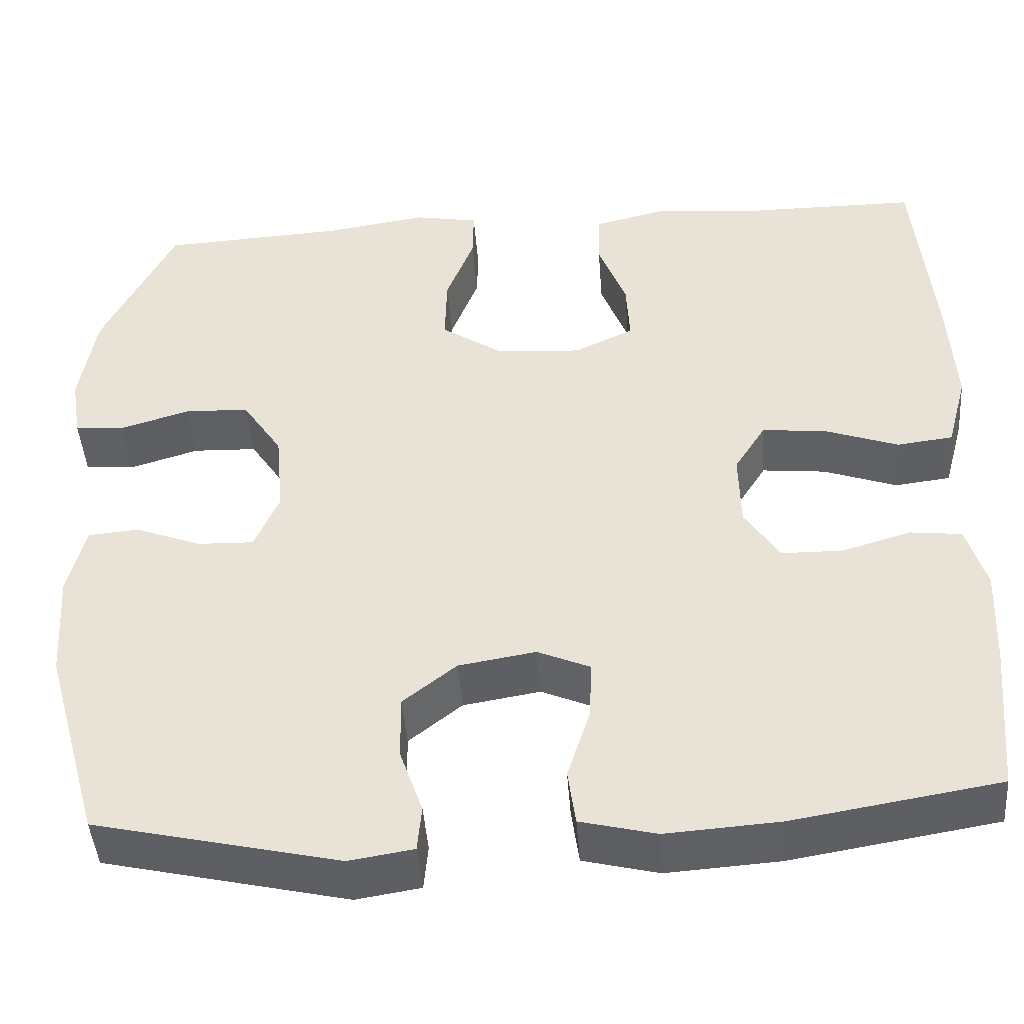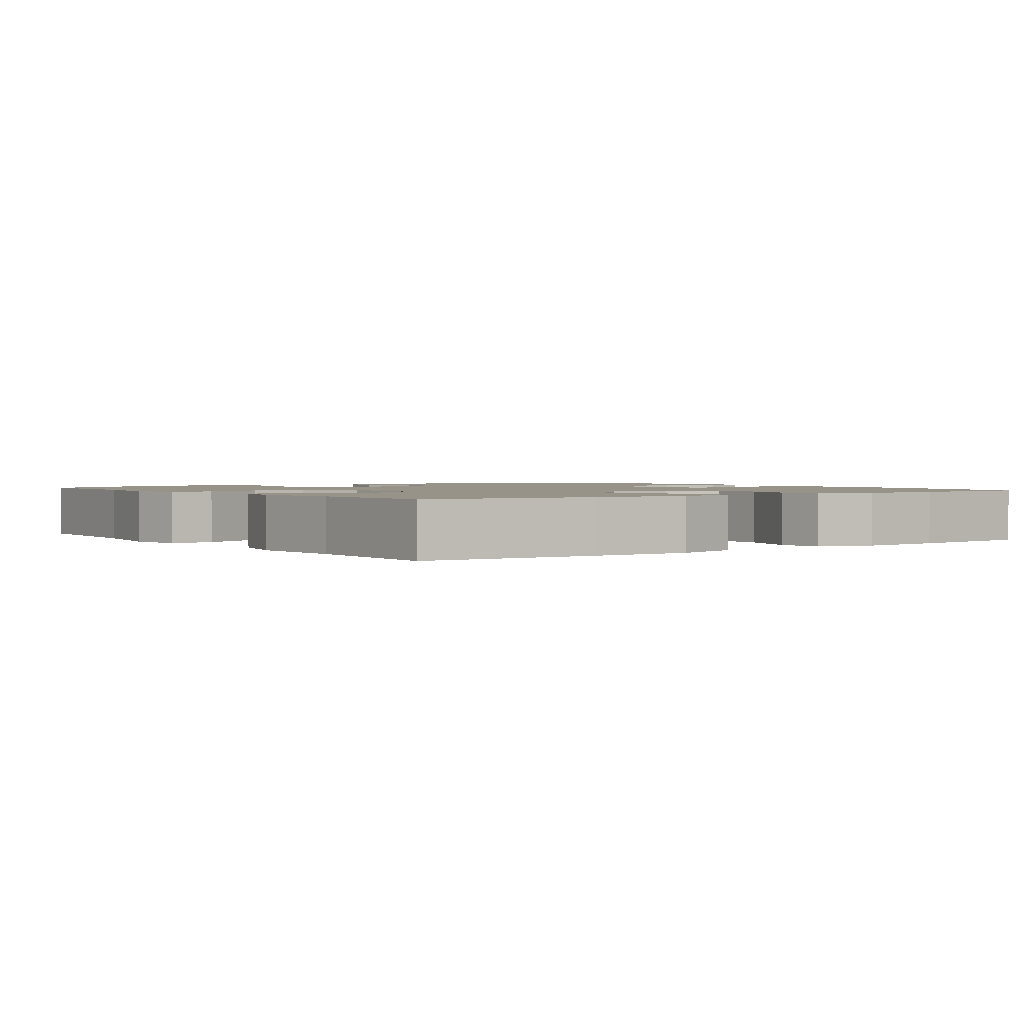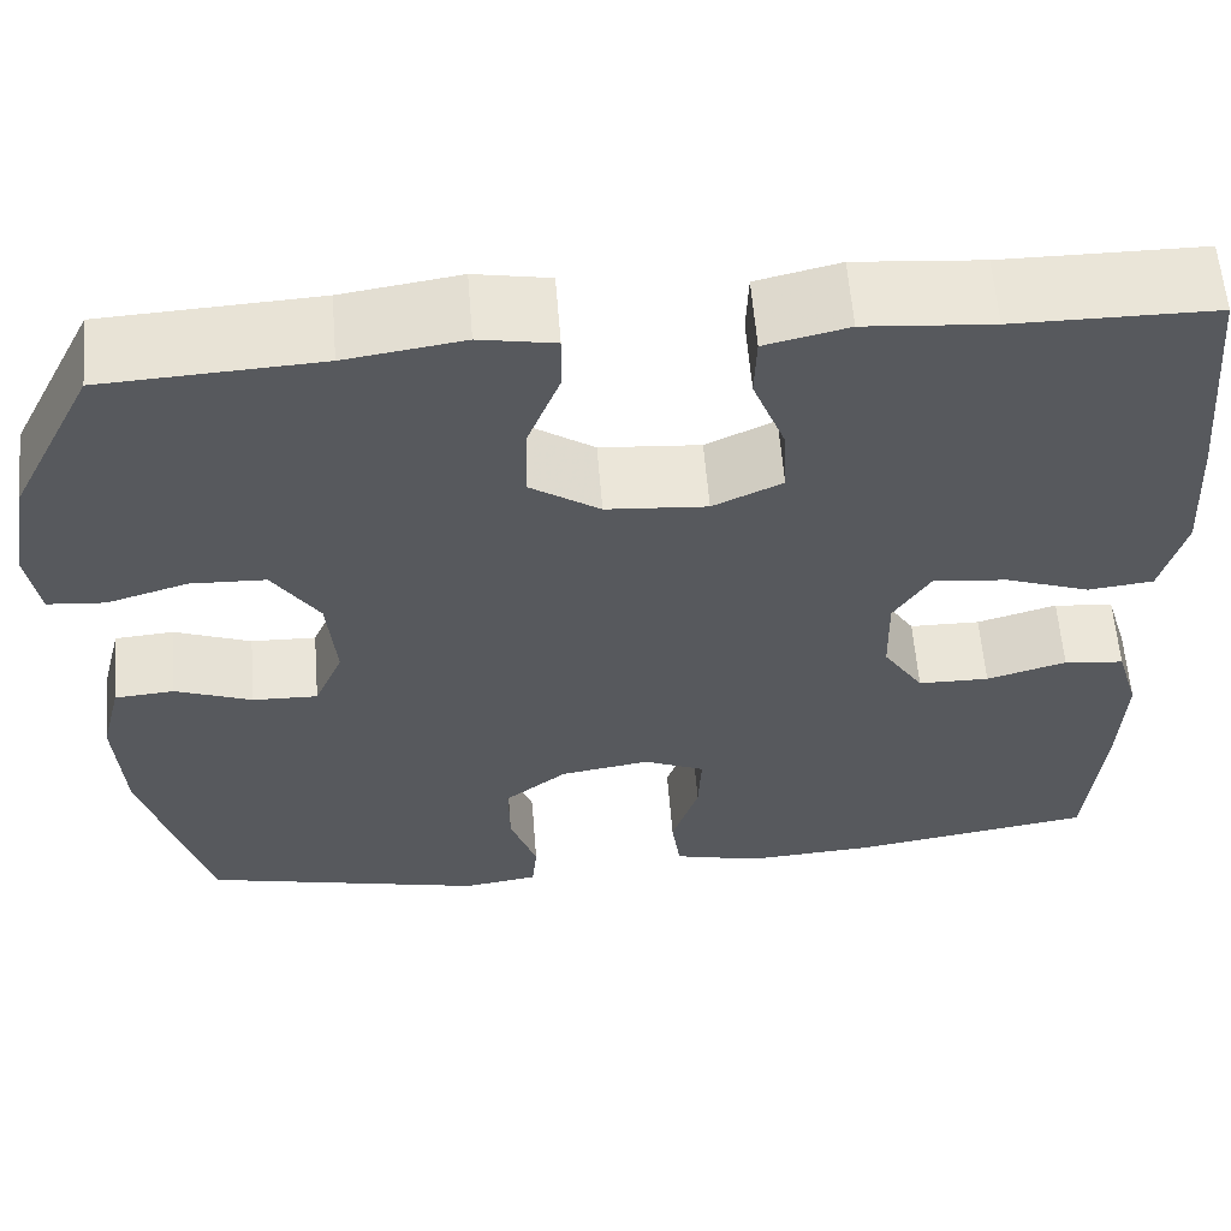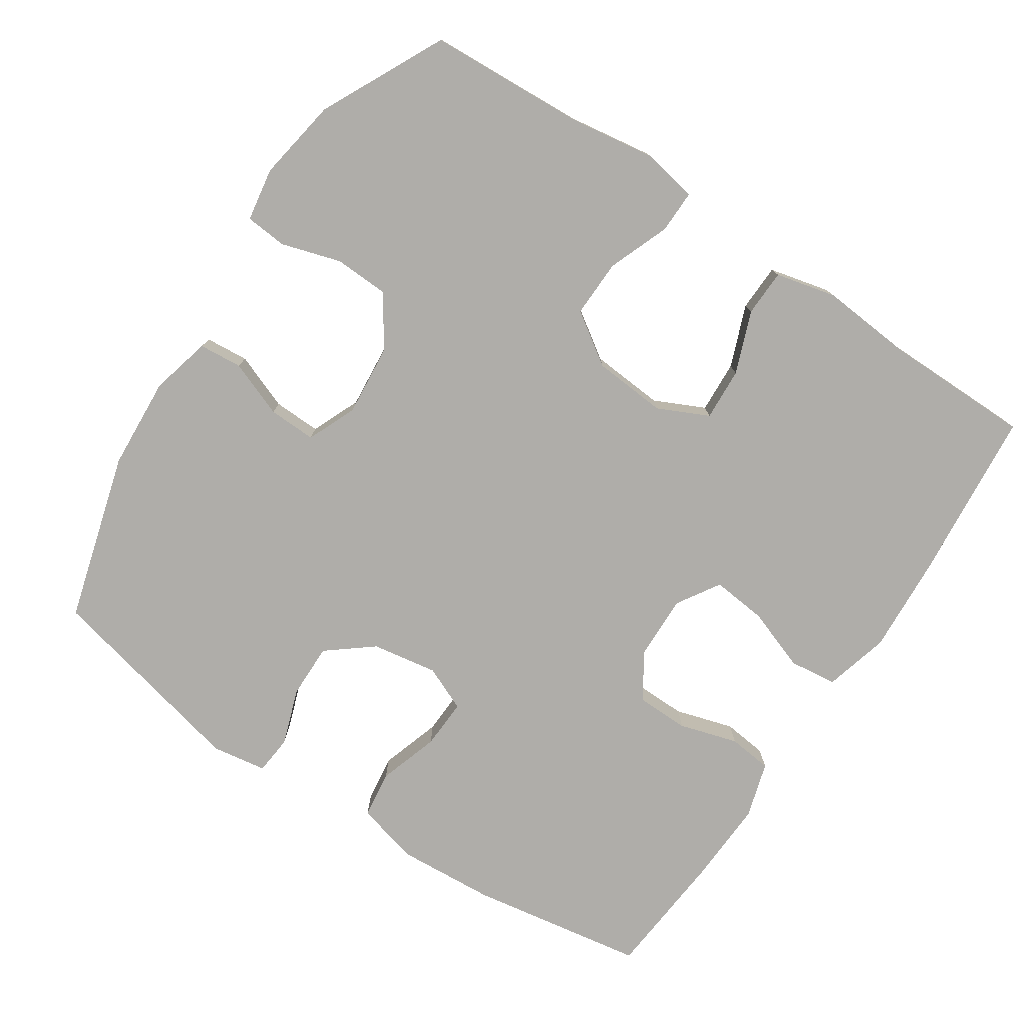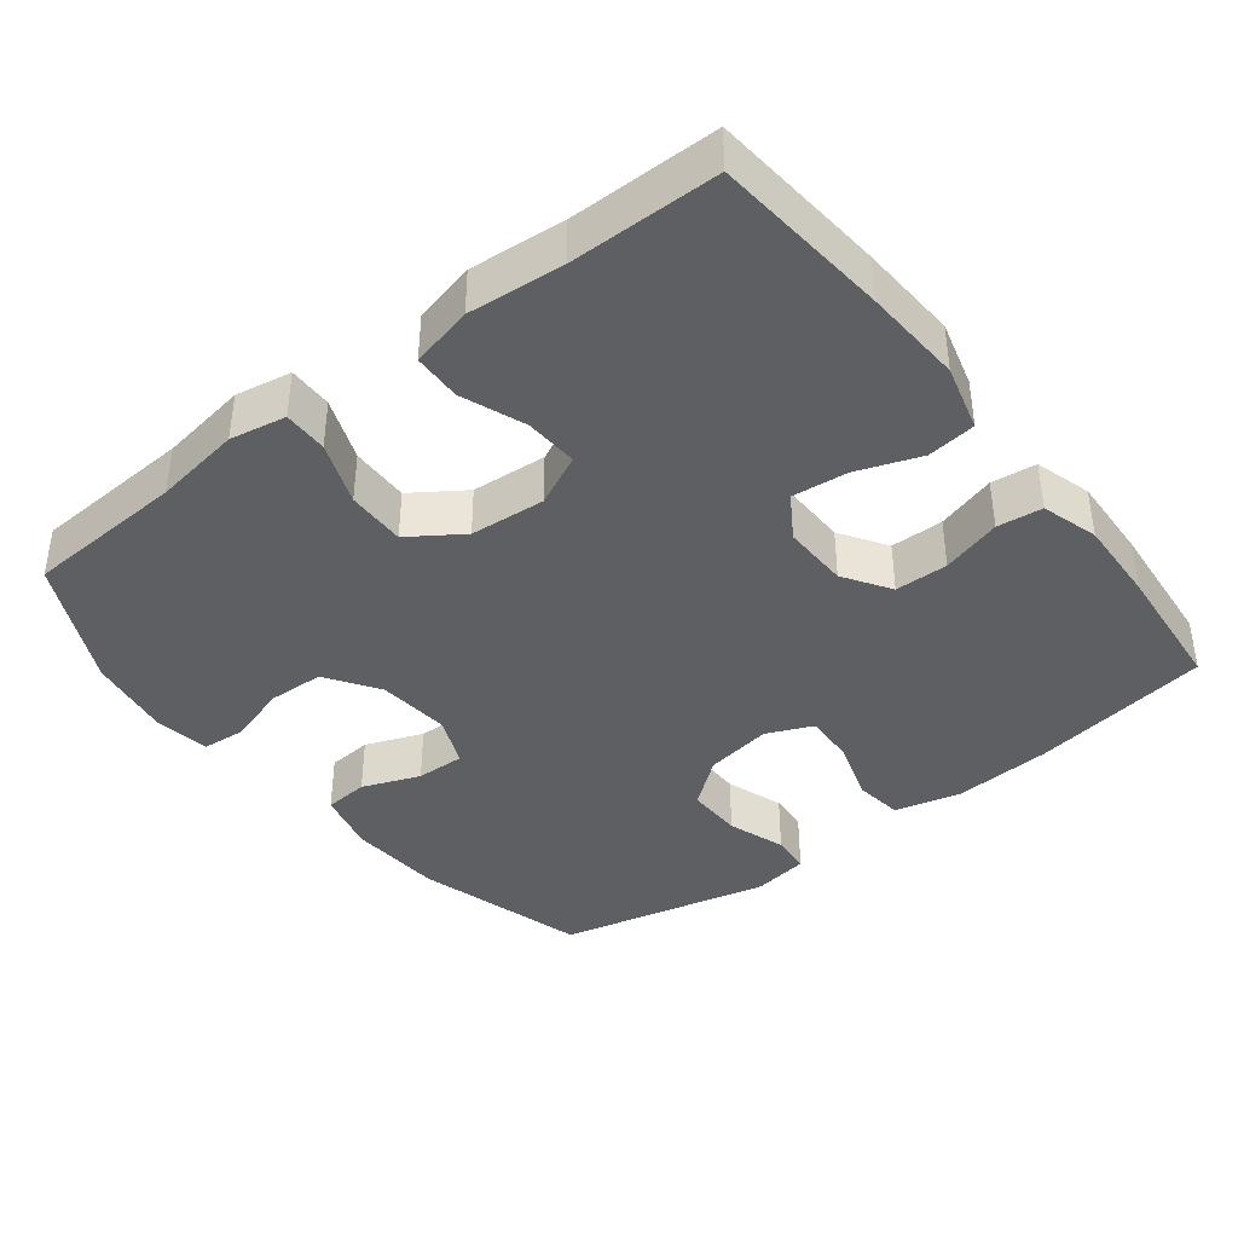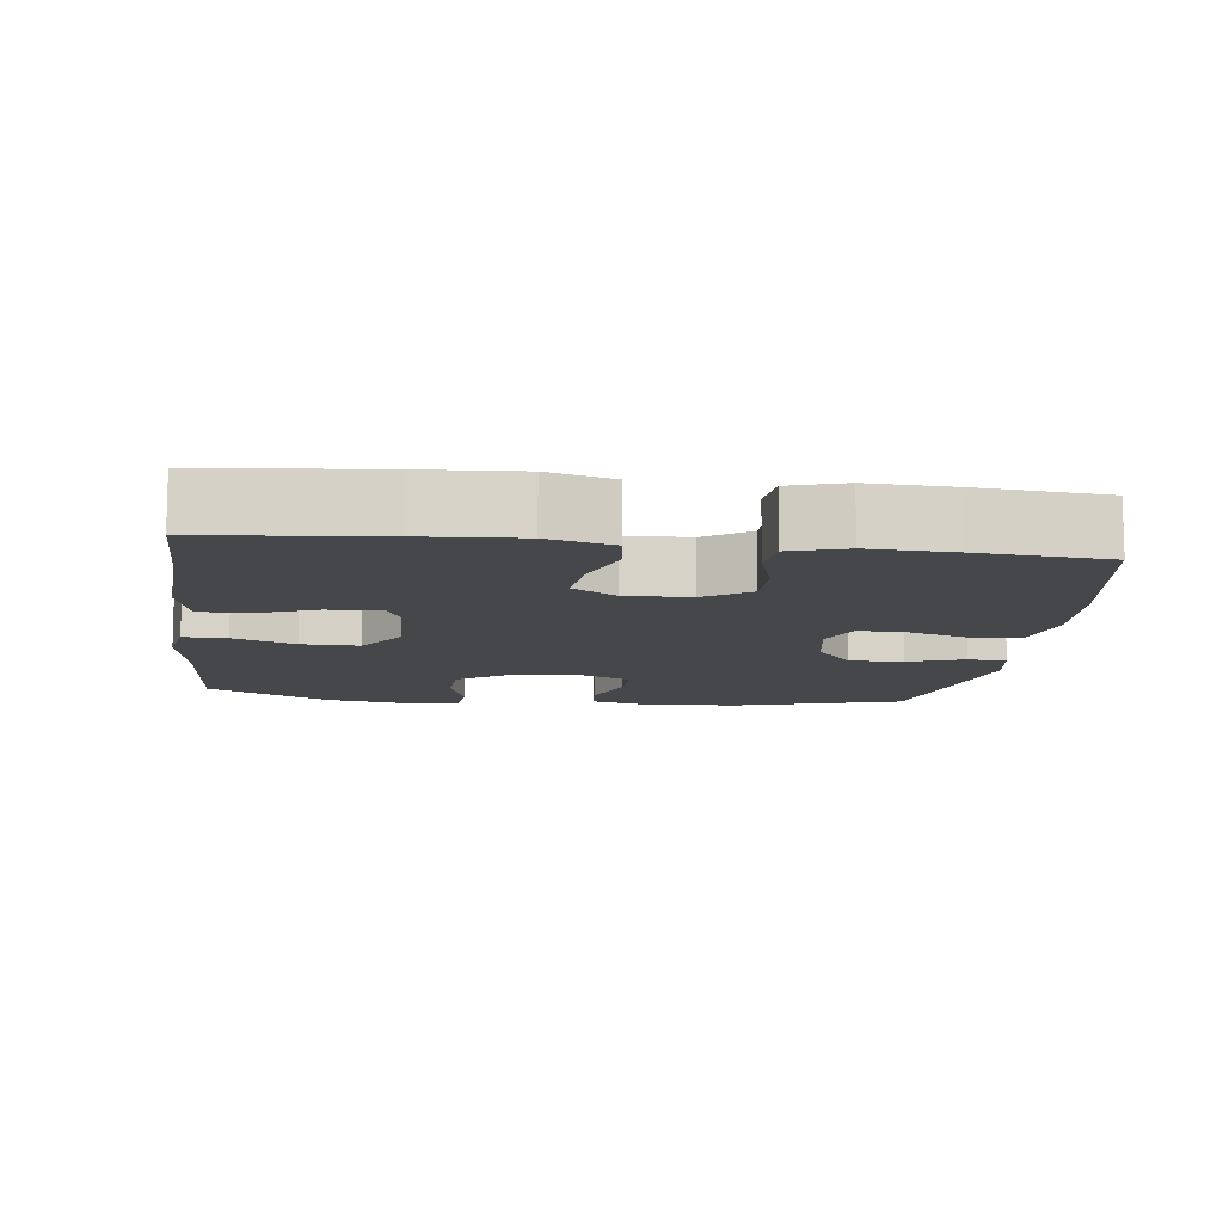
<metadata>
{"format":"obj","ext":"obj","renderer":"f3d","projection":"perspective","resolution":1024,"background":"white","views":[{"elev":-44.8,"azim":4.3,"up":"+Z"},{"elev":1.6,"azim":54.3,"up":"+Y"},{"elev":59.8,"azim":-4.6,"up":"+Z"},{"elev":-77.4,"azim":-33.5,"up":"+Y"},{"elev":-39.9,"azim":37.9,"up":"+Y"},{"elev":-10.8,"azim":83.1,"up":"+Y"}]}
</metadata>
<code>
v 0.5 0.07 -0.5
v 0.257 0.07 -0.54
v 0.124 0.07 -0.549
v 0.035 0.07 -0.527
v 0.026 0.07 -0.461
v 0.053 0.07 -0.377
v 0.056 0.07 -0.308
v -0.006 0.07 -0.281
v -0.097 0.07 -0.296
v -0.16 0.07 -0.346
v -0.159 0.07 -0.422
v -0.132 0.07 -0.5
v -0.137 0.07 -0.554
v -0.213 0.07 -0.566
v -0.5 0.07 -0.5
v -0.566 0.07 -0.266
v -0.574 0.07 -0.138
v -0.553 0.07 -0.054
v -0.493 0.07 -0.049
v -0.415 0.07 -0.079
v -0.349 0.07 -0.081
v -0.32 0.07 -0.013
v -0.329 0.07 0.086
v -0.376 0.07 0.157
v -0.452 0.07 0.16
v -0.534 0.07 0.135
v -0.592 0.07 0.14
v -0.604 0.07 0.214
v -0.585 0.07 0.329
v -0.5 0.07 0.5
v -0.282 0.07 0.512
v -0.163 0.07 0.53
v -0.087 0.07 0.516
v -0.088 0.07 0.456
v -0.121 0.07 0.371
v -0.123 0.07 0.291
v -0.052 0.07 0.243
v 0.05 0.07 0.235
v 0.12 0.07 0.268
v 0.116 0.07 0.341
v 0.083 0.07 0.427
v 0.085 0.07 0.492
v 0.169 0.07 0.512
v 0.298 0.07 0.501
v 0.5 0.07 0.5
v 0.522 0.07 0.261
v 0.53 0.07 0.126
v 0.506 0.07 0.036
v 0.44 0.07 0.028
v 0.354 0.07 0.059
v 0.278 0.07 0.067
v 0.241 0.07 0.008
v 0.243 0.07 -0.082
v 0.284 0.07 -0.145
v 0.356 0.07 -0.146
v 0.437 0.07 -0.122
v 0.498 0.07 -0.129
v 0.521 0.07 -0.206
v 0.516 0.07 -0.321
v 0.5 0 -0.5
v 0.257 0 -0.54
v 0.124 0 -0.549
v 0.035 0 -0.527
v 0.026 0 -0.461
v 0.053 0 -0.377
v 0.056 0 -0.308
v -0.006 0 -0.281
v -0.097 0 -0.296
v -0.16 0 -0.346
v -0.159 0 -0.422
v -0.132 0 -0.5
v -0.137 0 -0.554
v -0.213 0 -0.566
v -0.5 0 -0.5
v -0.566 0 -0.266
v -0.574 0 -0.138
v -0.553 0 -0.054
v -0.493 0 -0.049
v -0.415 0 -0.079
v -0.349 0 -0.081
v -0.32 0 -0.013
v -0.329 0 0.086
v -0.376 0 0.157
v -0.452 0 0.16
v -0.534 0 0.135
v -0.592 0 0.14
v -0.604 0 0.214
v -0.585 0 0.329
v -0.5 0 0.5
v -0.282 0 0.512
v -0.163 0 0.53
v -0.087 0 0.516
v -0.088 0 0.456
v -0.121 0 0.371
v -0.123 0 0.291
v -0.052 0 0.243
v 0.05 0 0.235
v 0.12 0 0.268
v 0.116 0 0.341
v 0.083 0 0.427
v 0.085 0 0.492
v 0.169 0 0.512
v 0.298 0 0.501
v 0.5 0 0.5
v 0.522 0 0.261
v 0.53 0 0.126
v 0.506 0 0.036
v 0.44 0 0.028
v 0.354 0 0.059
v 0.278 0 0.067
v 0.241 0 0.008
v 0.243 0 -0.082
v 0.284 0 -0.145
v 0.356 0 -0.146
v 0.437 0 -0.122
v 0.498 0 -0.129
v 0.521 0 -0.206
v 0.516 0 -0.321
f 55 56 57 58
f 54 55 58 59
f 47 48 49 50
f 47 50 51
f 44 45 46 47
f 44 47 51
f 43 44 51 52
f 40 41 42 43
f 39 40 43 52
f 32 33 34 35
f 31 32 35 36
f 30 31 36
f 29 30 36 37
f 25 26 27 28
f 24 25 28 29
f 17 18 19 20
f 17 20 21
f 16 17 21
f 15 16 21
f 14 15 21 22
f 11 12 13 14
f 10 11 14 22
f 3 4 5 6
f 3 6 7
f 2 3 7
f 54 59 1 2
f 53 54 2 7
f 38 39 52 53
f 37 38 53 7
f 24 29 37
f 23 24 37 7
f 9 10 22 23
f 8 9 23
f 7 8 23
f 117 116 115 114
f 118 117 114 113
f 109 108 107 106
f 110 109 106
f 106 105 104 103
f 110 106 103
f 111 110 103 102
f 102 101 100 99
f 111 102 99 98
f 94 93 92 91
f 95 94 91 90
f 95 90 89
f 96 95 89 88
f 87 86 85 84
f 88 87 84 83
f 79 78 77 76
f 80 79 76
f 80 76 75
f 80 75 74
f 81 80 74 73
f 73 72 71 70
f 81 73 70 69
f 65 64 63 62
f 66 65 62
f 66 62 61
f 61 60 118 113
f 66 61 113 112
f 112 111 98 97
f 66 112 97 96
f 96 88 83
f 66 96 83 82
f 82 81 69 68
f 82 68 67
f 82 67 66
f 1 60 61 2
f 2 61 62 3
f 3 62 63 4
f 4 63 64 5
f 5 64 65 6
f 6 65 66 7
f 7 66 67 8
f 8 67 68 9
f 9 68 69 10
f 10 69 70 11
f 11 70 71 12
f 12 71 72 13
f 13 72 73 14
f 14 73 74 15
f 15 74 75 16
f 16 75 76 17
f 17 76 77 18
f 18 77 78 19
f 19 78 79 20
f 20 79 80 21
f 21 80 81 22
f 22 81 82 23
f 23 82 83 24
f 24 83 84 25
f 25 84 85 26
f 26 85 86 27
f 27 86 87 28
f 28 87 88 29
f 29 88 89 30
f 30 89 90 31
f 31 90 91 32
f 32 91 92 33
f 33 92 93 34
f 34 93 94 35
f 35 94 95 36
f 36 95 96 37
f 37 96 97 38
f 38 97 98 39
f 39 98 99 40
f 40 99 100 41
f 41 100 101 42
f 42 101 102 43
f 43 102 103 44
f 44 103 104 45
f 45 104 105 46
f 46 105 106 47
f 47 106 107 48
f 48 107 108 49
f 49 108 109 50
f 50 109 110 51
f 51 110 111 52
f 52 111 112 53
f 53 112 113 54
f 54 113 114 55
f 55 114 115 56
f 56 115 116 57
f 57 116 117 58
f 58 117 118 59
f 59 118 60 1

</code>
